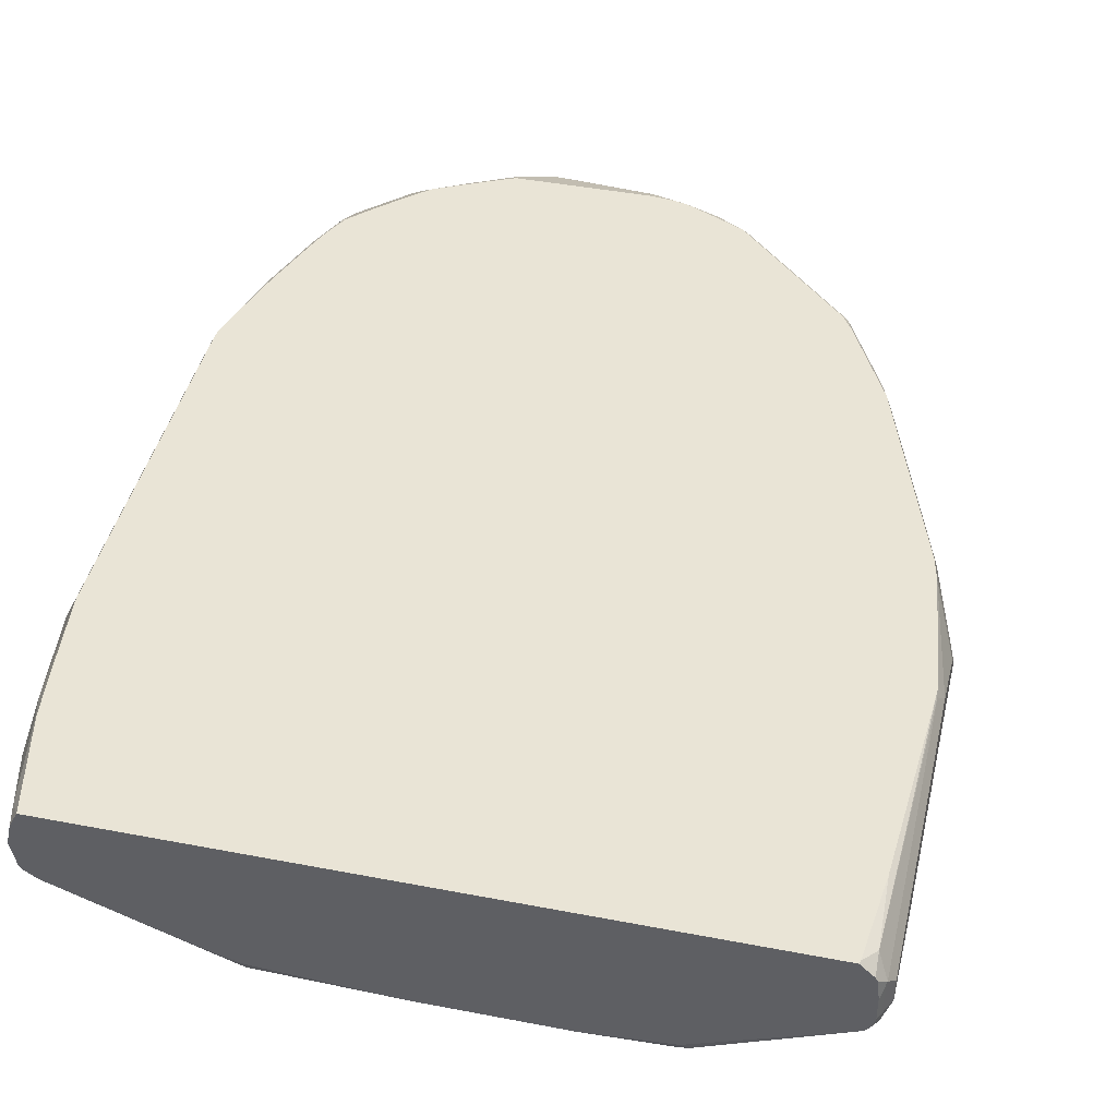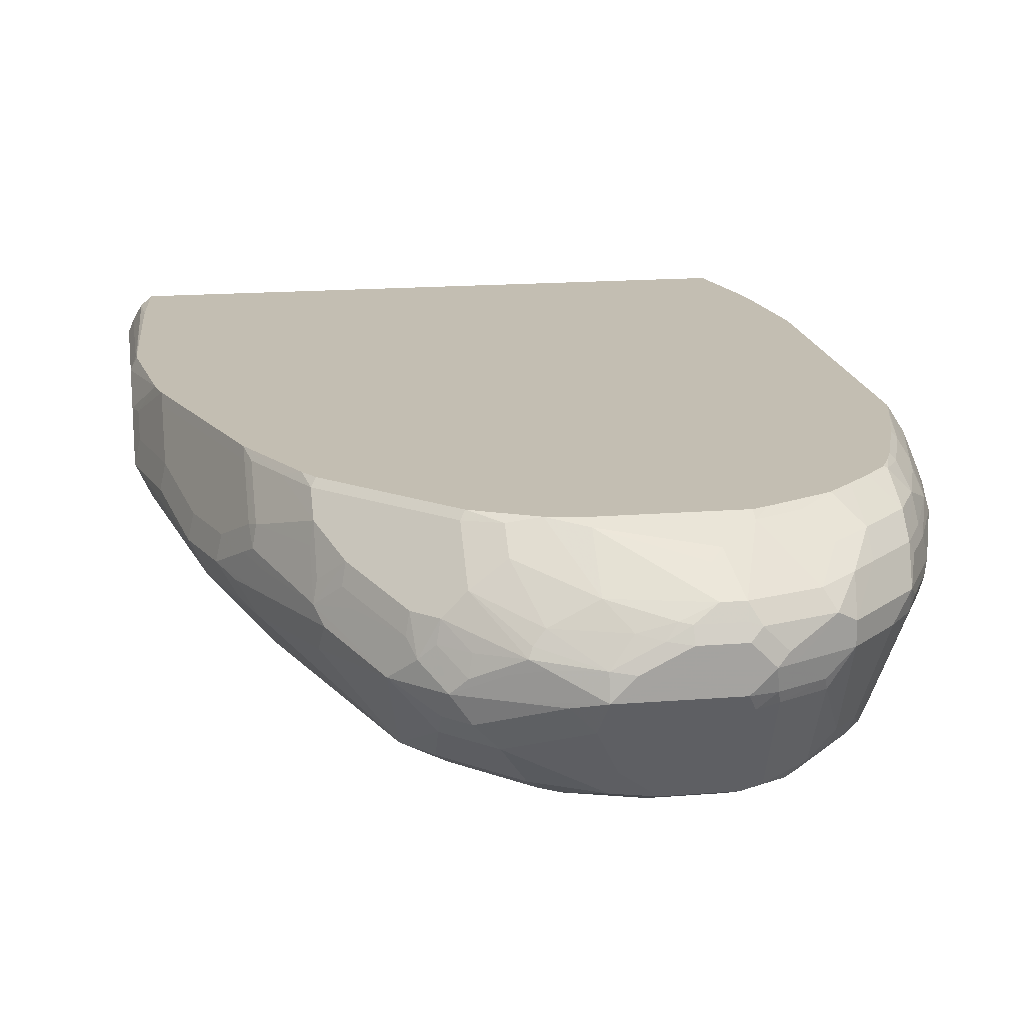
<metadata>
{"format":"obj","ext":"obj","renderer":"f3d","projection":"perspective","resolution":1024,"background":"white","views":[{"elev":42.5,"azim":-167.0,"up":"+Y"},{"elev":17.3,"azim":-9.0,"up":"+Y"}]}
</metadata>
<code>
v -0.3318 -0.1866 0.4148
v -0.3266 -0.1633 0.4148
v -0.3266 -0.1426 0.394
v -0.3318 -0.1452 0.3732
v -0.3318 -0.1866 0.166
v -0.3179 -0.2143 0.4217
v -0.3007 -0.2177 0.508
v -0.2903 -0.2074 0.5805
v -0.311 -0.1866 0.4977
v -0.3058 -0.1633 0.4977
v -0.3058 -0.1218 0.4563
v -0.3058 -0.1124 0.4468
v -0.3083 -0.1124 0.4355
v -0.311 -0.1124 0.4235
v -0.3318 -0.1244 0.3111
v -0.3318 -0.1659 0.06228
v -0.3248 -0.2004 0.159
v -0.3179 -0.2143 0.4009
v -0.2626 -0.2834 0.4286
v -0.2764 -0.235 0.5875
v -0.273 -0.2315 0.6047
v -0.2695 -0.2074 0.6428
v -0.2851 -0.184 0.5805
v -0.2643 -0.184 0.6428
v -0.2436 -0.1218 0.6428
v -0.2436 -0.1124 0.6333
v -0.3257 -0.1124 0.3111
v -0.3266 -0.1141 0.3007
v -0.3266 -0.1348 0.05186
v -0.3318 -0.1452 0.06228
v -0.3248 -0.1659 0.04839
v -0.3214 -0.1763 0.0467
v -0.3248 -0.1797 0.05534
v -0.2834 -0.2419 0.1798
v -0.2626 -0.2834 0.3871
v -0.2488 -0.2903 0.4355
v -0.235 -0.2972 0.5253
v -0.2212 -0.3041 0.5737
v -0.2592 -0.2385 0.6324
v -0.2384 -0.2385 0.6946
v -0.2523 -0.2315 0.6669
v -0.2557 -0.2143 0.6704
v -0.235 -0.2143 0.7119
v -0.235 -0.1935 0.7119
v -0.2488 -0.1866 0.6842
v -0.2436 -0.1633 0.6842
v -0.2384 -0.1607 0.6946
v -0.2384 -0.14 0.6739
v -0.2384 -0.1192 0.6531
v -0.2177 -0.1192 0.6946
v -0.2021 -0.1124 0.7163
v -0.3257 -0.1124 0.3055
v -0.3179 -0.1175 0.06228
v -0.3248 -0.1452 0.04839
v -0.3186 -0.1236 0.04393
v -0.3205 -0.1268 0.04393
v -0.3225 -0.1452 0.04393
v -0.3225 -0.1659 0.04393
v -0.3206 -0.1738 0.04393
v -0.3176 -0.1781 0.04393
v -0.3152 -0.1809 0.04393
v -0.2626 -0.2419 0.1175
v -0.2626 -0.2626 0.2419
v -0.2488 -0.2903 0.394
v -0.2073 -0.311 0.5805
v -0.1348 -0.3214 0.7775
v -0.2177 -0.2385 0.736
v -0.1935 -0.2143 0.7948
v -0.2004 -0.2004 0.781
v -0.2419 -0.1797 0.698
v -0.2004 -0.159 0.7603
v -0.1969 -0.14 0.7568
v -0.1969 -0.1192 0.736
v -0.1924 -0.1124 0.7315
v -0.3154 -0.1124 0.1245
v -0.3077 -0.1124 0.04696
v -0.3068 -0.1124 0.04393
v -0.1969 -0.2385 0.0467
v -0.2073 -0.2436 0.0597
v -0.2384 -0.2385 0.07778
v -0.2488 -0.2436 0.1011
v -0.1913 -0.2328 0.04393
v -0.2488 -0.2488 0.1245
v -0.2488 -0.2695 0.2489
v -0.2073 -0.2695 0.2074
v -0.228 -0.2903 0.3732
v -0.1659 -0.311 0.4769
v -0.2073 -0.311 0.5183
v -0.1244 -0.3318 0.7465
v -0.1037 -0.3318 0.7879
v -0.1002 -0.3283 0.8052
v -0.1105 -0.3179 0.8156
v -0.114 -0.2799 0.8605
v -0.152 -0.235 0.857
v -0.1969 -0.2385 0.7775
v -0.1382 -0.2004 0.864
v -0.1728 -0.1935 0.8156
v -0.1797 -0.1797 0.8017
v -0.1762 -0.1607 0.7983
v -0.1969 -0.1814 0.7775
v -0.1555 -0.14 0.7983
v -0.1348 -0.1192 0.7983
v -0.1302 -0.1124 0.7938
v 0.2791 -0.1124 0.04393
v -0.1176 -0.2396 0.04393
v -0.1866 -0.2419 0.04839
v -0.1866 -0.2488 0.06228
v -0.228 -0.2436 0.08037
v -0.2073 -0.2488 0.08295
v -0.2073 -0.2903 0.3526
v -0.08294 -0.311 0.4563
v -0.06216 -0.3318 0.6428
v -0.1037 -0.3318 0.6634
v -0.1244 -0.3318 0.6842
v -0.08294 -0.3318 0.8086
v -0.038 -0.3283 0.8674
v -0.06911 -0.3179 0.857
v -0.07255 -0.2799 0.902
v -0.114 -0.2592 0.8812
v -0.09327 -0.2592 0.902
v -0.1105 -0.235 0.8985
v -0.1313 -0.2143 0.8778
v -0.1348 -0.1814 0.8605
v -0.09327 -0.1607 0.8812
v -0.09327 -0.1192 0.8397
v -0.09327 -0.14 0.8605
v -0.08872 -0.1124 0.8352
v 0.2903 -0.1244 0.06228
v 0.2862 -0.1268 0.04393
v 0.2946 -0.1124 0.1124
v 0.3007 -0.1141 0.1348
v 0 -0.2396 0.04393
v 0.1244 -0.2419 0.04839
v 0.1244 -0.2488 0.06228
v -0.04144 -0.2903 0.3111
v -0.1244 -0.2695 0.1866
v 0.02072 -0.311 0.4563
v -0.04144 -0.3318 0.6428
v -0.04144 -0.3318 0.8501
v -0.04832 -0.3179 0.8778
v -0.02072 -0.3318 0.8708
v 0.01033 -0.3214 0.902
v 0.01377 -0.2972 0.9193
v -0.006885 -0.2557 0.9399
v -0.0276 -0.235 0.9399
v -0.06911 -0.235 0.9193
v -0.06911 -0.2143 0.9193
v -0.05527 -0.2004 0.9261
v -0.09671 -0.2212 0.9054
v -0.1175 -0.2004 0.8847
v -0.114 -0.1814 0.8812
v -0.06216 -0.1382 0.8778
v -0.05183 -0.1918 0.9227
v -0.04144 -0.1797 0.9193
v -0.06216 -0.1175 0.857
v -0.08294 -0.1124 0.8381
v 0.2868 -0.1279 0.045
v 0.311 -0.1452 0.1245
v 0.2879 -0.1333 0.04393
v 0.2998 -0.1124 0.1357
v 0.305 -0.1124 0.1719
v 0.311 -0.1244 0.166
v 0.1244 -0.2328 0.04393
v 0.1451 -0.2269 0.04393
v 0.2719 -0.1795 0.04393
v 0.1348 -0.2436 0.05186
v 0.1659 -0.2488 0.08295
v 0.08294 -0.311 0.4769
v 0.08294 -0.2903 0.3318
v 0 -0.2903 0.3111
v 0.02072 -0.3318 0.6634
v 0.04144 -0.3318 0.8916
v 0.04832 -0.3249 0.9054
v 0.09671 -0.2972 0.9193
v 0.006885 -0.2419 0.9469
v 0 -0.2281 0.9537
v -0.01377 -0.2212 0.9469
v -0.04144 -0.2074 0.9331
v -0.09327 -0.2022 0.902
v 0 -0.2048 0.9486
v -0.0339 -0.1124 0.8619
v 0 -0.159 0.9193
v 0.02072 -0.1797 0.9399
v -0.07489 -0.1124 0.8421
v 0.3318 -0.1452 0.2696
v 0.3318 -0.1659 0.2903
v 0.311 -0.1659 0.1452
v 0.3058 -0.1685 0.1245
v 0.2903 -0.1475 0.04393
v 0.2903 -0.1452 0.04393
v 0.3154 -0.1124 0.2576
v 0.2839 -0.1715 0.04393
v 0.2799 -0.1814 0.05186
v 0.1762 -0.2436 0.07262
v 0.2384 -0.2436 0.1348
v 0.228 -0.2488 0.1452
v 0.2488 -0.2695 0.3111
v 0.2488 -0.2903 0.4563
v 0.1659 -0.2903 0.3732
v 0.1244 -0.311 0.4977
v 0.06216 -0.3318 0.6842
v 0.1037 -0.3318 0.8916
v 0.1105 -0.3249 0.9054
v 0.1037 -0.311 0.9123
v 0.1105 -0.2419 0.9469
v 0.1037 -0.2281 0.9537
v 0.02072 -0.2074 0.9537
v 0.06216 -0.1866 0.9537
v 0.04144 -0.184 0.9486
v 0 -0.1175 0.8778
v -0.02072 -0.1124 0.8653
v 0.05183 -0.1711 0.9434
v 0.08294 -0.159 0.9399
v 0.3318 -0.1452 0.6013
v 0.3318 -0.1866 0.4977
v 0.311 -0.2488 0.4148
v 0.3041 -0.1797 0.1452
v 0.3007 -0.1814 0.1348
v 0.2849 -0.1698 0.04393
v 0.2857 -0.1682 0.04393
v 0.3154 -0.1124 0.5892
v 0.2799 -0.2644 0.3214
v 0.2592 -0.2436 0.1763
v 0.2695 -0.2695 0.3318
v 0.2695 -0.2903 0.5183
v 0.228 -0.311 0.622
v 0.2073 -0.311 0.5805
v 0.1659 -0.311 0.5391
v 0.1451 -0.311 0.5183
v 0.08294 -0.3318 0.705
v 0.1451 -0.3318 0.8708
v 0.152 -0.3249 0.8847
v 0.1296 -0.3214 0.902
v 0.1296 -0.2385 0.9434
v 0.127 -0.2281 0.9486
v 0.1244 -0.2074 0.9537
v 0.1037 -0.1866 0.9537
v 0.06216 -0.1728 0.9469
v 0 -0.1124 0.8676
v 0.08294 -0.1374 0.9123
v 0.09327 -0.1296 0.902
v 0.1037 -0.159 0.9399
v 0.3248 -0.1313 0.6082
v 0.3318 -0.1659 0.6428
v 0.3318 -0.1866 0.622
v 0.3041 -0.2626 0.4148
v 0.311 -0.2488 0.5391
v 0.3007 -0.2644 0.4044
v 0.3135 -0.1124 0.5979
v 0.3179 -0.1175 0.5944
v 0.2799 -0.2851 0.508
v 0.2488 -0.311 0.7257
v 0.1451 -0.3318 0.7879
v 0.1244 -0.3318 0.7465
v 0.2099 -0.3058 0.8501
v 0.228 -0.311 0.7879
v 0.2306 -0.3058 0.8086
v 0.1607 -0.3214 0.8812
v 0.1684 -0.311 0.8864
v 0.171 -0.2385 0.9227
v 0.1684 -0.2281 0.9279
v 0.1382 -0.2074 0.9469
v 0.1348 -0.197 0.9486
v 0.114 -0.1763 0.9486
v 0.1037 -0.1728 0.9469
v 0.1244 -0.1124 0.8676
v 0.1244 -0.1175 0.8778
v 0.1659 -0.159 0.9193
v 0.3248 -0.1521 0.6496
v 0.3041 -0.1313 0.6911
v 0.311 -0.1866 0.7257
v 0.3041 -0.1521 0.7326
v 0.311 -0.1659 0.7257
v 0.3266 -0.197 0.6324
v 0.3058 -0.2592 0.5702
v 0.3041 -0.2626 0.5599
v 0.2971 -0.2765 0.5183
v 0.3102 -0.1124 0.6104
v 0.2971 -0.1175 0.6773
v 0.2592 -0.3058 0.7153
v 0.2626 -0.3041 0.7257
v 0.2419 -0.3041 0.7879
v 0.2142 -0.2903 0.857
v 0.1935 -0.2903 0.8778
v 0.1892 -0.3058 0.8708
v 0.2436 -0.3007 0.7983
v 0.2228 -0.3007 0.8397
v 0.1935 -0.2074 0.9193
v 0.1659 -0.2074 0.9331
v 0.1659 -0.1866 0.9331
v 0.1762 -0.1763 0.9279
v 0.138 -0.1124 0.8616
v 0.1659 -0.1175 0.857
v 0.1866 -0.1659 0.9123
v 0.1969 -0.1555 0.8967
v 0.2177 -0.1348 0.8553
v 0.1866 -0.1382 0.8778
v 0.2834 -0.1313 0.7533
v 0.3007 -0.1348 0.7101
v 0.2903 -0.1866 0.7879
v 0.2851 -0.197 0.7983
v 0.3058 -0.197 0.736
v 0.2799 -0.1348 0.7724
v 0.2799 -0.1555 0.793
v 0.2851 -0.1659 0.7905
v 0.2851 -0.2799 0.6946
v 0.2971 -0.2765 0.5599
v 0.3057 -0.1124 0.6276
v 0.2927 -0.1124 0.6732
v 0.272 -0.1124 0.7354
v 0.2764 -0.1175 0.7395
v 0.2643 -0.3007 0.736
v 0.2834 -0.2834 0.6842
v 0.2566 -0.2074 0.8501
v 0.235 -0.2074 0.8778
v 0.2773 -0.2074 0.8086
v 0.1935 -0.1866 0.9193
v 0.1866 -0.1124 0.8373
v 0.1969 -0.1141 0.8346
v 0.1937 -0.1124 0.8338
v 0.2177 -0.1555 0.8761
v 0.2592 -0.1348 0.8138
v 0.2161 -0.1124 0.813
v 0.2834 -0.1866 0.8017
v 0.2695 -0.1866 0.8294
v 0.2643 -0.197 0.8397
v 0.2592 -0.1141 0.7724
v 0.2592 -0.1555 0.8346
v 0.2643 -0.1659 0.832
v 0.2663 -0.1124 0.7497
v 0.2557 -0.1866 0.857
v 0.235 -0.1866 0.8778
v 0.2368 -0.1124 0.7922
v 0.2559 -0.1124 0.7715
f 193 218 222
f 193 222 223
f 193 223 195
f 193 195 194
f 195 223 222
f 195 222 196
f 196 222 224
f 182 183 212
f 198 225 226
f 198 226 227
f 192 218 193
f 198 224 225
f 199 227 228
f 199 228 229
f 199 229 200
f 200 229 201
f 201 229 228
f 197 224 198
f 198 227 199
f 188 218 192
f 188 219 220
f 182 212 213
f 201 228 230
f 182 213 210
f 183 209 212
f 185 191 221
f 185 221 214
f 185 214 244
f 188 220 189
f 185 244 245
f 185 215 186
f 186 216 187
f 187 217 188
f 187 216 246
f 187 246 217
f 188 217 218
f 188 192 219
f 185 245 215
f 186 215 216
f 213 265 242
f 202 232 203
f 215 247 216
f 216 247 276
f 216 276 246
f 217 246 218
f 218 246 248
f 218 248 222
f 221 249 250
f 221 250 243
f 222 248 251
f 222 251 225
f 222 225 224
f 225 251 252
f 225 252 226
f 226 252 253
f 181 210 211
f 226 253 227
f 227 253 254
f 215 245 247
f 202 231 232
f 214 243 244
f 213 242 240
f 203 232 233
f 203 233 205
f 203 205 204
f 205 234 235
f 205 235 206
f 205 233 234
f 206 235 236
f 208 237 265
f 208 265 238
f 208 238 209
f 209 238 212
f 210 239 211
f 210 213 240
f 210 240 241
f 210 241 239
f 212 238 213
f 213 238 265
f 214 221 243
f 181 182 210
f 154 183 182
f 180 208 209
f 143 175 144
f 144 175 176
f 144 176 145
f 145 176 146
f 146 176 177
f 146 177 178
f 146 178 147
f 143 205 175
f 147 178 148
f 148 178 180
f 148 180 153
f 148 151 179
f 149 179 150
f 150 179 151
f 152 181 155
f 152 154 182
f 148 179 149
f 143 174 205
f 143 204 174
f 143 203 204
f 133 163 164
f 227 254 230
f 133 164 165
f 133 165 166
f 133 166 134
f 134 166 167
f 134 167 168
f 134 168 169
f 134 169 137
f 134 137 170
f 137 168 138
f 137 169 168
f 138 168 171
f 141 172 142
f 142 173 143
f 142 172 173
f 143 173 203
f 152 182 181
f 153 180 154
f 154 180 183
f 155 181 184
f 167 199 168
f 168 200 201
f 168 201 171
f 168 199 200
f 172 202 203
f 172 203 173
f 174 204 205
f 175 205 206
f 175 206 176
f 176 206 236
f 176 236 237
f 176 237 208
f 176 208 207
f 176 207 180
f 176 180 177
f 177 180 178
f 180 207 208
f 167 198 199
f 180 209 183
f 167 197 198
f 167 196 224
f 155 184 156
f 157 158 159
f 158 162 185
f 158 185 186
f 158 186 187
f 158 187 188
f 158 188 189
f 158 189 190
f 158 190 159
f 161 191 162
f 162 191 185
f 165 192 193
f 165 193 194
f 165 194 166
f 166 194 167
f 167 194 195
f 167 195 196
f 167 224 197
f 227 230 228
f 272 299 303
f 231 253 252
f 286 316 314
f 286 314 287
f 286 312 302
f 286 302 301
f 288 317 290
f 288 290 289
f 288 315 332
f 286 301 316
f 288 332 317
f 291 317 294
f 292 293 318
f 293 297 296
f 293 296 319
f 293 319 320
f 293 320 318
f 294 317 295
f 290 317 291
f 284 315 288
f 283 315 284
f 283 314 315
f 272 305 273
f 273 305 300
f 274 306 275
f 274 302 306
f 275 307 276
f 275 306 307
f 277 307 281
f 277 281 280
f 278 308 279
f 279 308 309
f 279 309 310
f 279 310 311
f 281 312 286
f 281 286 282
f 281 307 313
f 281 313 312
f 283 287 314
f 295 321 296
f 295 317 321
f 296 321 328
f 296 328 322
f 310 330 327
f 310 327 311
f 314 331 315
f 314 326 331
f 315 331 332
f 317 332 321
f 319 323 320
f 321 332 331
f 321 331 328
f 322 327 333
f 324 329 325
f 325 331 326
f 325 329 331
f 327 330 334
f 327 334 333
f 328 331 329
f 132 163 133
f 306 312 313
f 272 304 305
f 306 313 307
f 304 329 305
f 296 322 333
f 296 333 323
f 296 323 319
f 298 311 303
f 298 303 299
f 300 305 324
f 300 324 301
f 301 324 325
f 301 325 326
f 301 326 314
f 301 314 316
f 302 312 306
f 303 311 327
f 303 327 322
f 303 322 328
f 303 328 304
f 304 328 329
f 305 329 324
f 272 303 304
f 271 301 302
f 271 300 301
f 242 264 291
f 242 291 268
f 242 268 267
f 243 269 244
f 243 250 249
f 243 249 270
f 243 270 272
f 243 272 269
f 244 271 245
f 244 269 272
f 244 272 273
f 244 273 271
f 245 274 275
f 245 275 247
f 245 271 302
f 245 302 274
f 246 276 307
f 242 265 264
f 246 307 277
f 241 267 266
f 240 242 241
f 231 252 256
f 231 256 257
f 231 257 255
f 232 255 258
f 232 258 259
f 232 259 233
f 233 260 234
f 233 259 260
f 234 261 235
f 234 260 261
f 235 262 236
f 235 261 262
f 236 262 263
f 236 263 237
f 237 263 264
f 237 264 265
f 239 241 266
f 241 242 267
f 231 255 232
f 246 277 248
f 248 277 251
f 261 288 289
f 262 289 290
f 262 290 263
f 263 290 291
f 263 291 264
f 266 267 292
f 267 293 292
f 267 268 293
f 268 291 294
f 268 294 295
f 268 295 296
f 268 296 297
f 268 297 293
f 270 279 311
f 270 311 298
f 270 298 299
f 271 273 300
f 261 289 262
f 247 275 276
f 260 284 288
f 259 284 260
f 249 278 279
f 249 279 270
f 251 277 280
f 251 280 252
f 252 281 282
f 252 282 256
f 252 280 281
f 255 283 284
f 255 284 285
f 255 285 259
f 255 259 258
f 255 257 286
f 255 286 287
f 255 287 283
f 256 282 257
f 257 282 286
f 259 285 284
f 260 288 261
f 131 162 158
f 270 299 272
f 131 160 161
f 25 47 48
f 25 48 49
f 25 49 26
f 26 49 50
f 26 50 51
f 27 52 28
f 28 52 53
f 25 46 47
f 28 53 29
f 29 53 55
f 29 55 56
f 29 56 57
f 29 57 54
f 31 54 57
f 31 57 58
f 31 58 59
f 29 54 31
f 24 46 25
f 22 46 24
f 22 45 46
f 17 35 18
f 19 35 64
f 19 64 36
f 19 36 37
f 19 37 20
f 20 37 38
f 20 38 39
f 20 39 40
f 20 40 21
f 21 40 41
f 21 41 22
f 22 41 40
f 22 40 42
f 22 42 43
f 22 43 69
f 22 69 44
f 22 44 45
f 31 59 32
f 32 59 60
f 32 60 61
f 32 61 33
f 47 50 48
f 47 70 69
f 47 69 71
f 47 71 72
f 47 72 50
f 48 50 49
f 50 72 73
f 50 73 51
f 51 73 74
f 52 75 53
f 53 75 76
f 53 76 55
f 55 77 104
f 55 104 129
f 55 129 159
f 55 159 190
f 55 190 189
f 46 70 47
f 17 34 35
f 45 70 46
f 44 69 45
f 33 61 62
f 33 62 34
f 34 62 63
f 34 63 35
f 35 63 64
f 36 64 88
f 36 88 65
f 36 65 38
f 36 38 37
f 38 40 39
f 38 65 66
f 38 66 40
f 40 43 42
f 40 66 67
f 40 67 43
f 43 67 68
f 43 68 69
f 45 69 70
f 17 33 34
f 16 33 17
f 16 32 33
f 5 17 18
f 6 18 35
f 6 35 19
f 6 19 20
f 6 20 7
f 7 20 8
f 8 20 21
f 8 21 22
f 8 22 24
f 8 24 23
f 8 23 10
f 8 10 9
f 10 23 24
f 10 24 11
f 11 24 25
f 11 25 26
f 11 26 12
f 5 16 17
f 12 26 51
f 4 14 15
f 3 13 14
f 131 161 162
f 1 3 4
f 1 4 15
f 1 15 30
f 1 30 16
f 1 16 5
f 1 5 18
f 1 18 6
f 1 6 7
f 1 7 8
f 1 8 9
f 1 9 10
f 1 10 2
f 2 10 11
f 2 11 3
f 3 11 12
f 3 12 13
f 3 14 4
f 55 189 220
f 12 51 74
f 12 103 127
f 12 161 160
f 12 160 130
f 12 130 104
f 12 104 77
f 12 77 76
f 12 76 75
f 12 75 52
f 12 52 27
f 12 27 14
f 12 14 13
f 14 27 15
f 15 27 28
f 15 28 29
f 15 29 30
f 16 30 29
f 16 29 31
f 16 31 32
f 12 191 161
f 12 74 103
f 12 221 191
f 12 278 249
f 12 127 156
f 12 156 184
f 12 184 181
f 12 181 211
f 12 211 239
f 12 239 266
f 12 266 292
f 12 292 318
f 12 318 320
f 12 320 323
f 12 323 333
f 12 333 334
f 12 334 330
f 12 330 310
f 12 310 309
f 12 309 308
f 12 308 278
f 12 249 221
f 55 220 219
f 1 2 3
f 55 192 165
f 96 98 97
f 99 123 101
f 101 123 124
f 101 124 102
f 102 125 127
f 102 127 103
f 102 124 126
f 96 99 98
f 102 126 125
f 104 130 131
f 104 131 128
f 105 132 133
f 105 133 106
f 106 133 134
f 106 134 107
f 107 134 170
f 104 128 129
f 96 123 99
f 96 122 123
f 94 122 96
f 89 202 172
f 89 172 141
f 89 141 139
f 89 139 115
f 89 115 90
f 90 115 91
f 91 115 116
f 91 116 92
f 92 116 117
f 92 117 118
f 92 118 93
f 93 118 120
f 93 120 119
f 93 119 94
f 94 119 120
f 94 120 121
f 94 121 122
f 107 170 135
f 107 135 136
f 107 136 111
f 111 137 138
f 122 150 151
f 122 151 123
f 123 151 124
f 124 152 155
f 124 155 126
f 124 151 148
f 124 148 153
f 124 153 154
f 124 154 152
f 125 126 155
f 125 155 127
f 127 155 156
f 128 157 129
f 128 131 158
f 128 158 157
f 129 157 159
f 55 219 192
f 121 150 122
f 89 231 202
f 121 149 150
f 121 147 148
f 111 138 112
f 111 136 135
f 111 135 170
f 111 170 137
f 115 139 116
f 116 140 117
f 116 139 141
f 116 141 142
f 116 142 140
f 117 140 118
f 118 142 143
f 118 143 144
f 118 144 145
f 118 145 120
f 118 140 142
f 120 146 121
f 121 146 147
f 121 148 149
f 89 253 231
f 120 145 146
f 89 230 254
f 64 84 85
f 64 85 86
f 64 86 87
f 64 87 88
f 65 88 114
f 65 114 89
f 65 89 66
f 66 89 90
f 66 90 91
f 66 91 92
f 66 92 93
f 66 93 94
f 66 94 95
f 66 95 67
f 67 95 68
f 68 95 94
f 68 94 69
f 63 84 64
f 69 94 96
f 62 84 63
f 62 81 83
f 55 165 164
f 89 254 253
f 55 164 163
f 55 163 132
f 55 132 105
f 55 105 82
f 55 82 61
f 55 61 60
f 55 60 59
f 55 59 58
f 55 58 57
f 55 57 56
f 55 76 77
f 61 79 80
f 61 80 81
f 61 81 62
f 61 82 78
f 62 83 84
f 69 96 97
f 61 78 79
f 69 98 99
f 85 110 86
f 85 109 107
f 85 107 87
f 85 87 110
f 86 110 87
f 87 111 112
f 87 112 113
f 87 113 88
f 87 107 111
f 89 114 113
f 89 113 112
f 89 112 138
f 89 138 171
f 89 171 201
f 69 97 98
f 89 201 230
f 130 160 131
f 83 85 84
f 83 109 85
f 88 113 114
f 81 108 109
f 69 72 71
f 81 109 83
f 69 100 72
f 69 99 100
f 72 100 99
f 72 99 101
f 72 101 102
f 73 102 103
f 73 103 74
f 72 102 73
f 78 105 106
f 80 108 81
f 78 106 79
f 79 107 109
f 79 109 108
f 79 108 80
f 78 82 105
f 79 106 107

</code>
